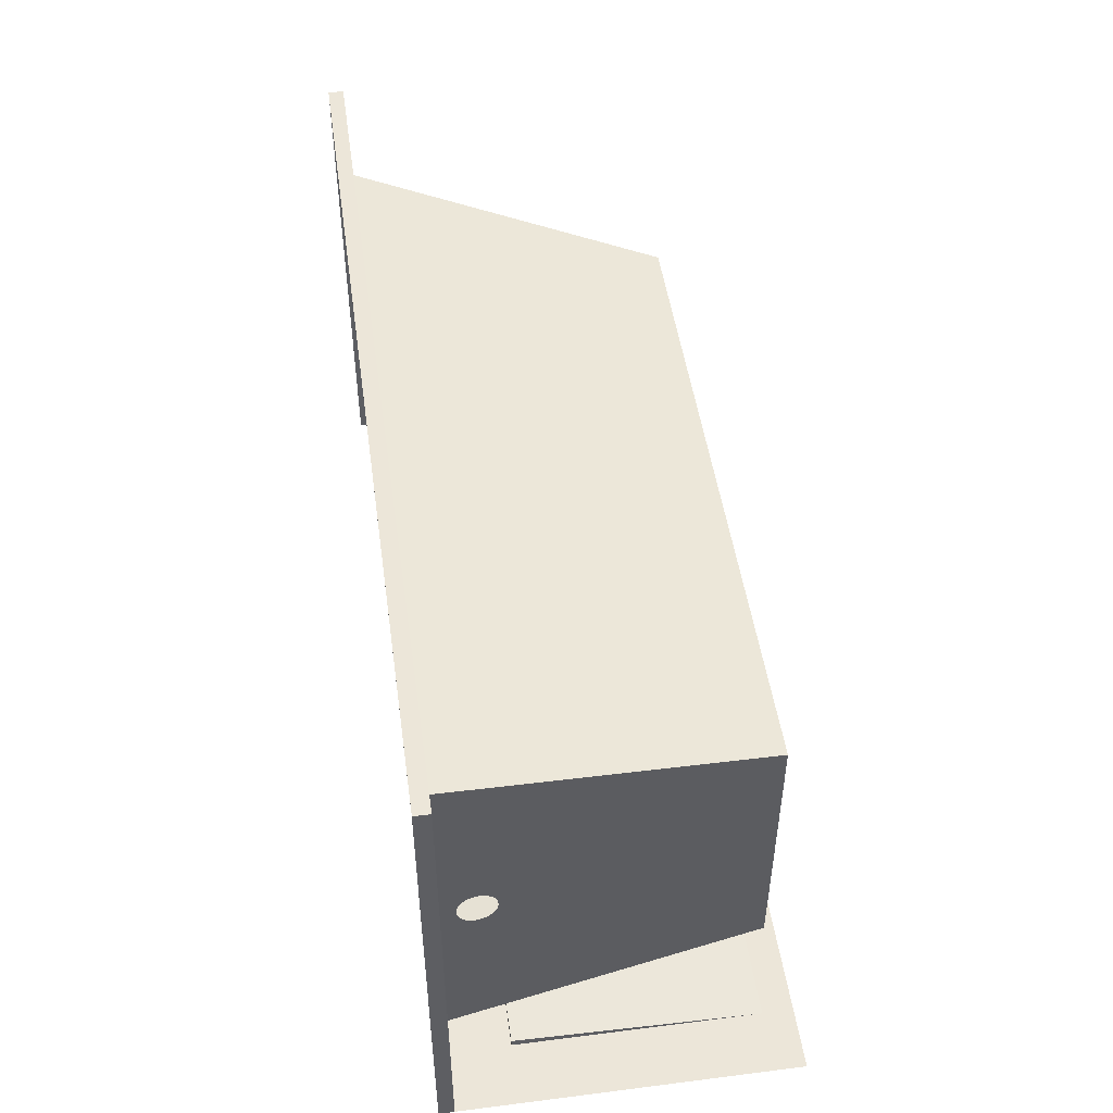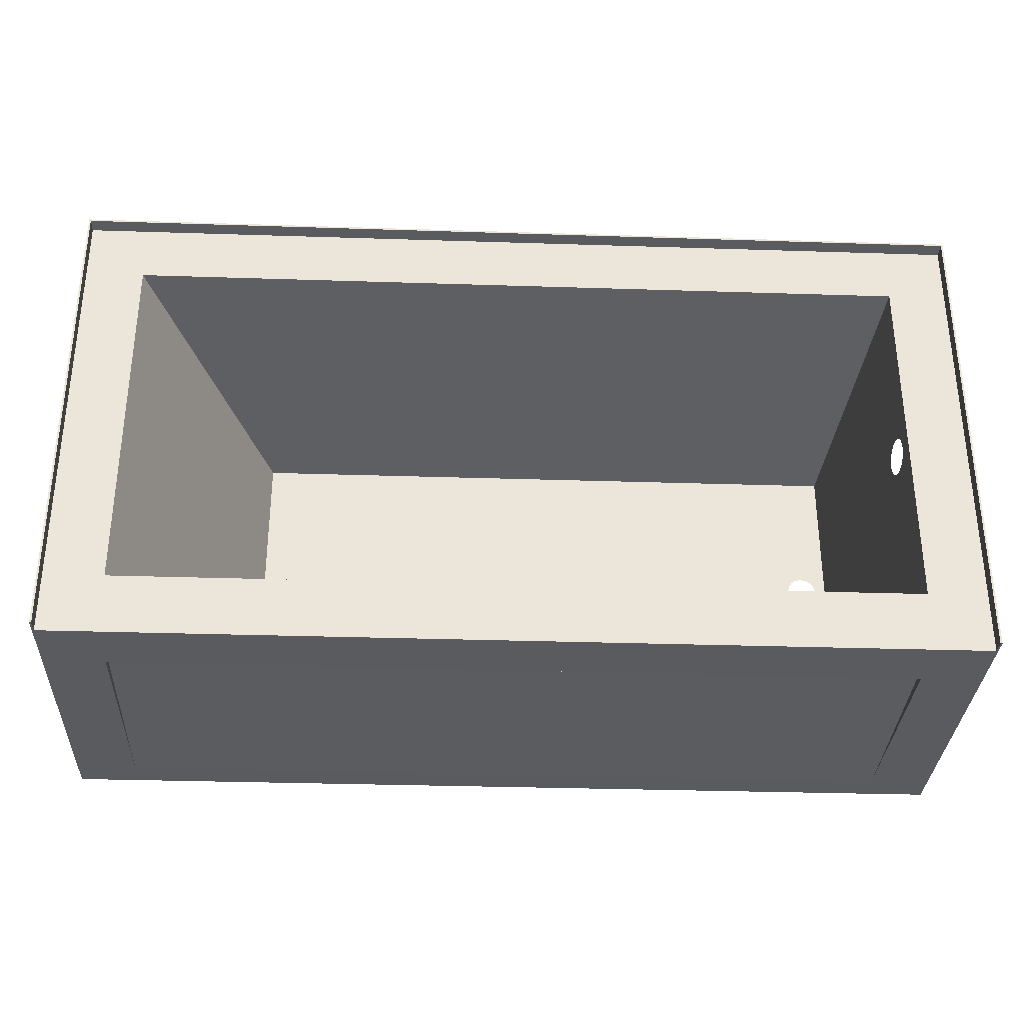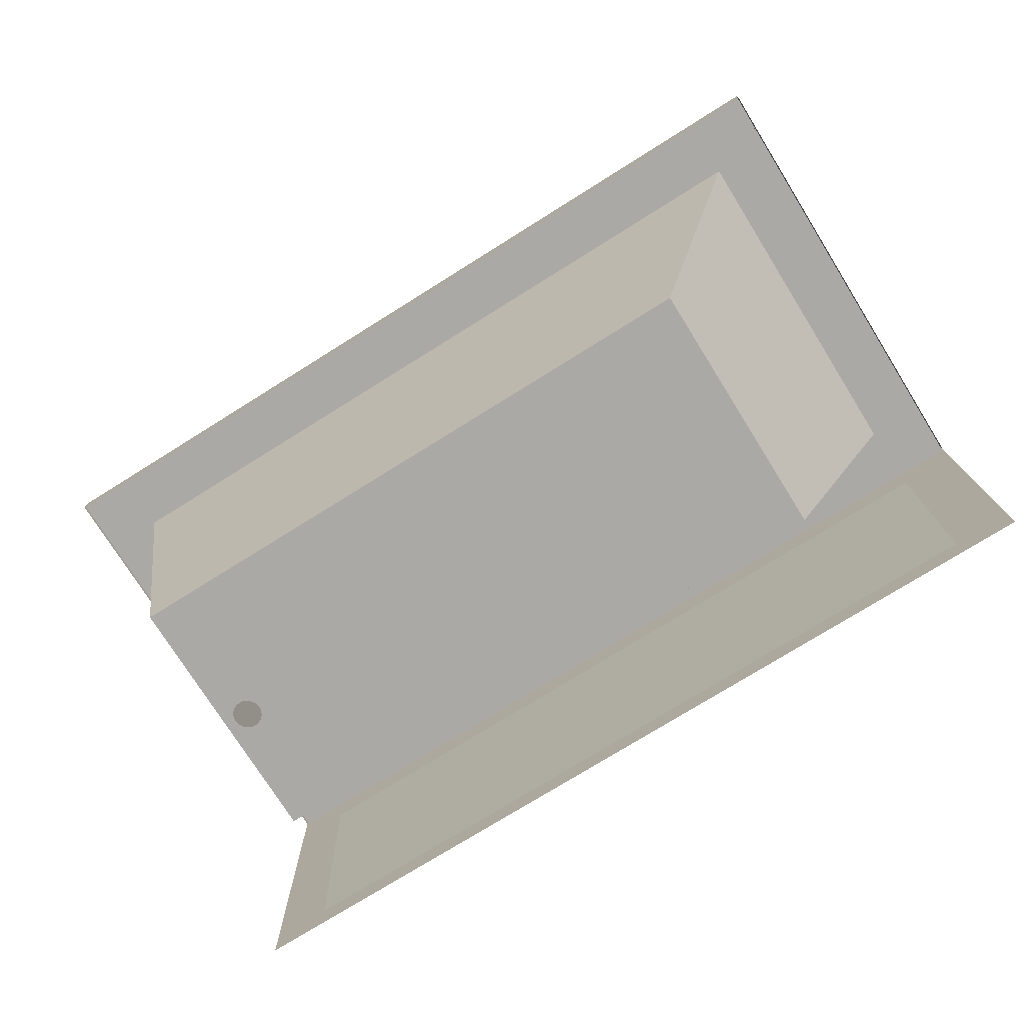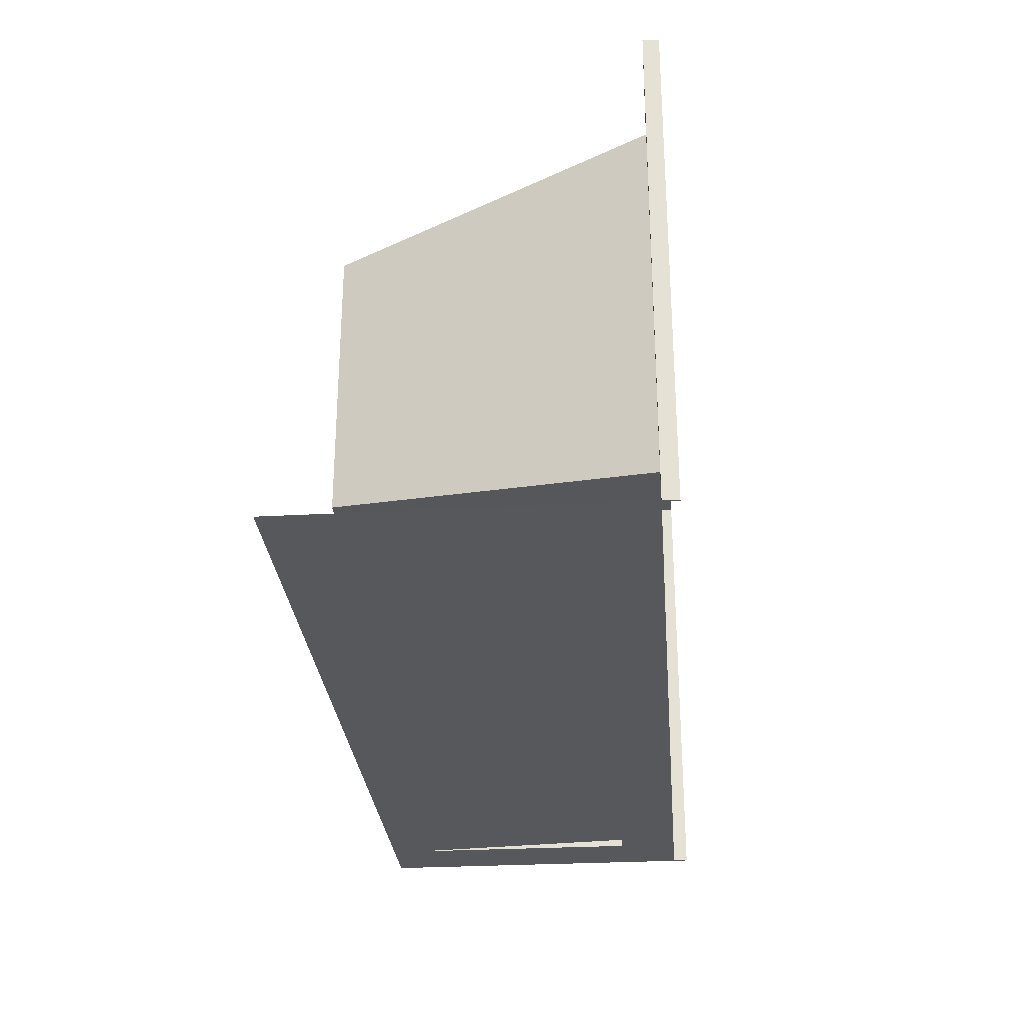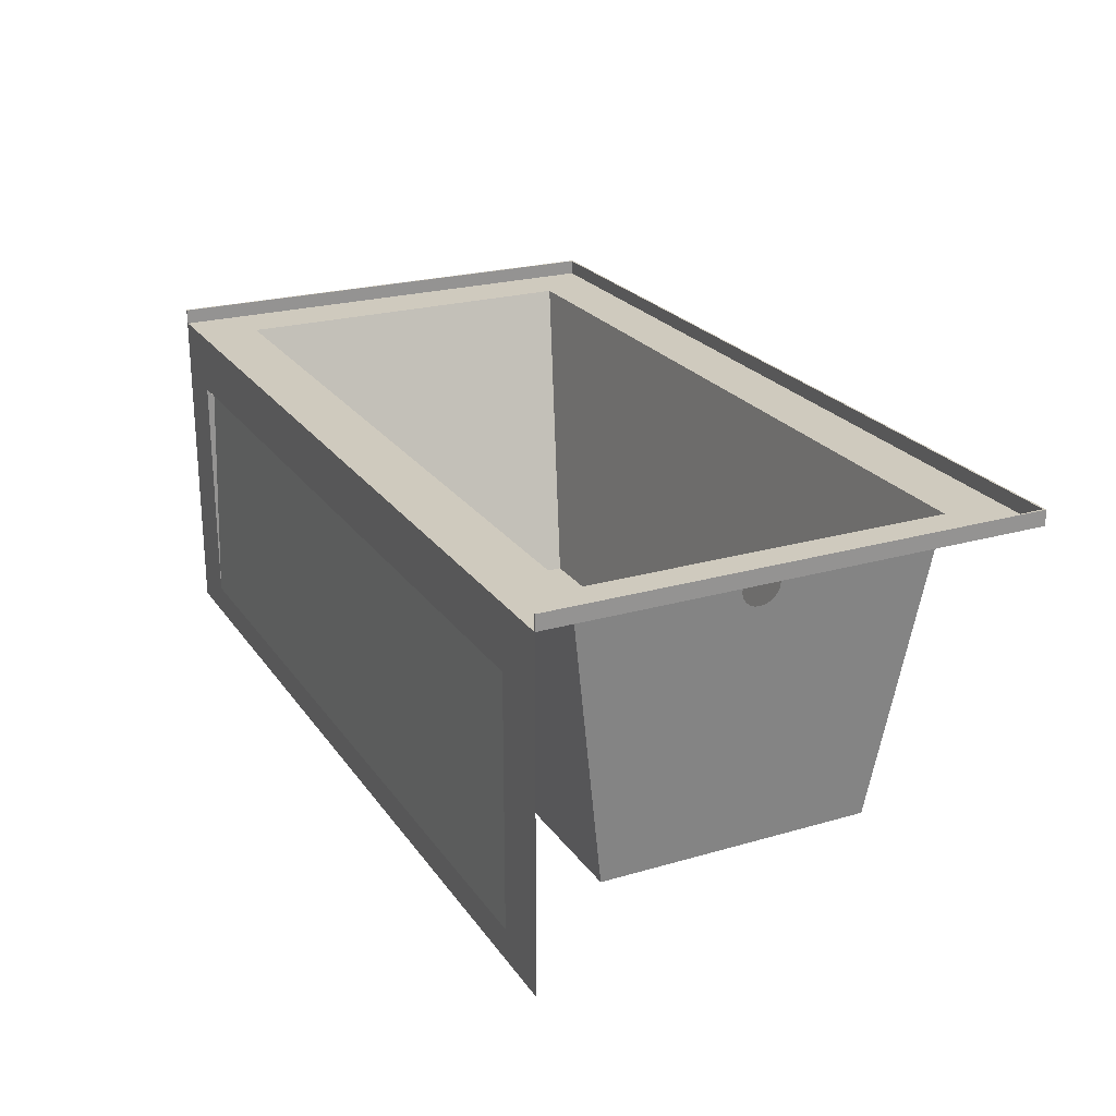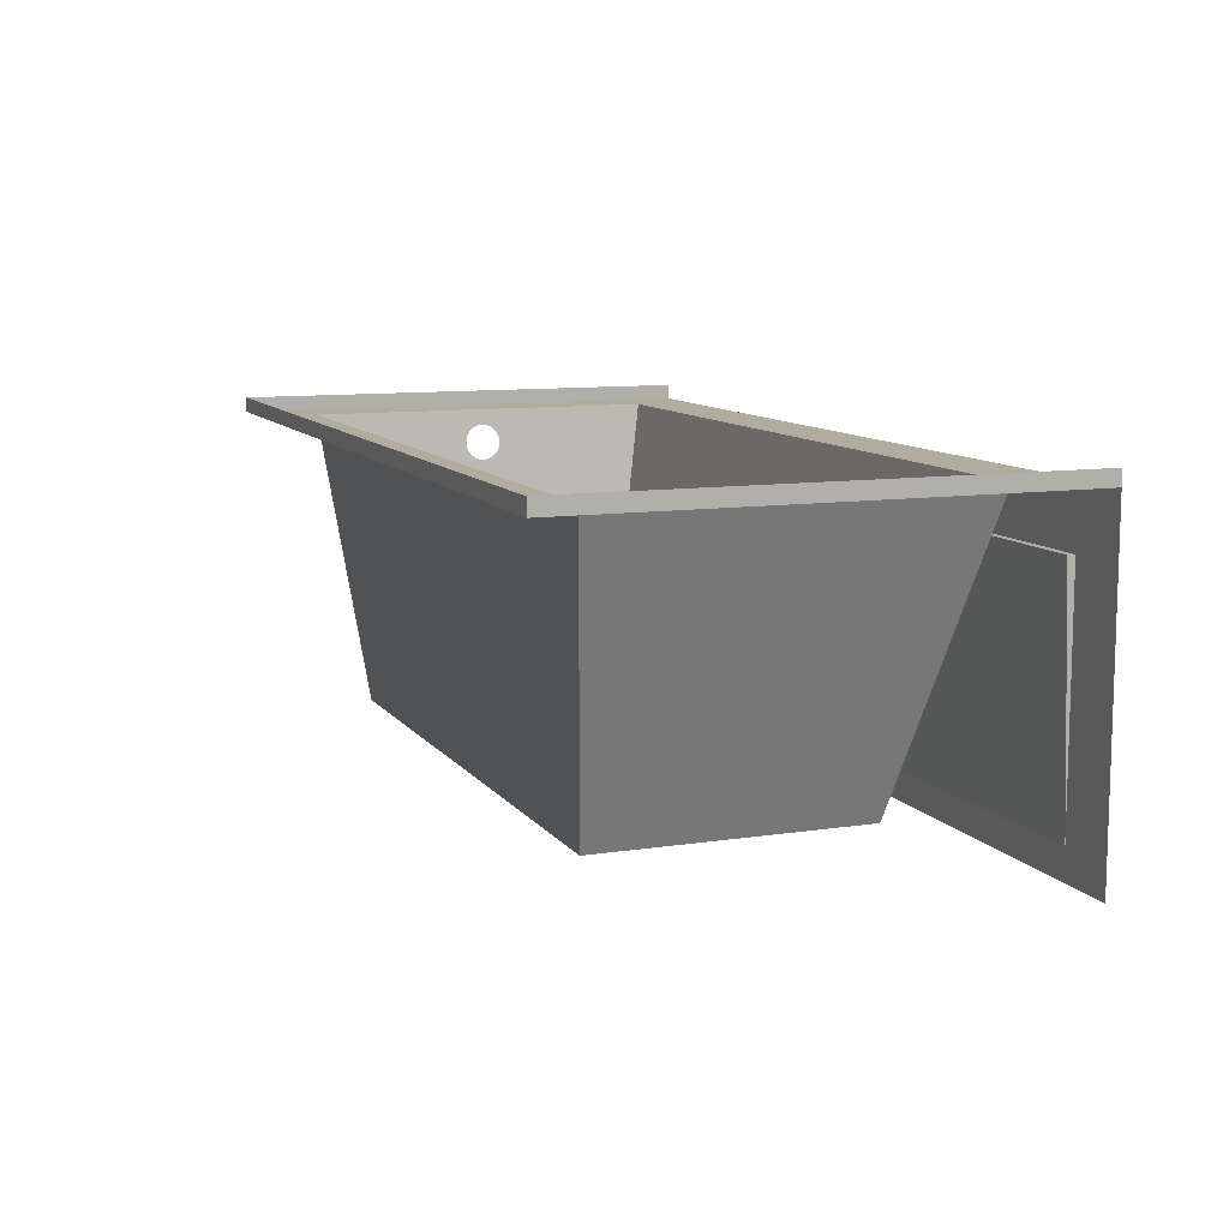
<metadata>
{"format":"obj","ext":"obj","renderer":"f3d","projection":"perspective","resolution":1024,"background":"white","views":[{"elev":48.7,"azim":-98.0,"up":"+Z"},{"elev":-32.1,"azim":177.4,"up":"+Z"},{"elev":-75.4,"azim":32.0,"up":"+Y"},{"elev":-28.5,"azim":94.8,"up":"+Z"},{"elev":23.2,"azim":-116.1,"up":"+Y"},{"elev":10.1,"azim":68.7,"up":"+Y"}]}
</metadata>
<code>
v 0.56 0.1277 -0.1489
v 0.4486 -0.1509 0.1436
v 0.56 0.1277 0.1854
v 0.4486 -0.1509 -0.1071
v -0.1643 0.1277 0.1854
v 0.614 0.1277 0.2394
v -0.1365 -0.1509 -0.1071
v -0.0983 -0.1509 0.0113
v -0.1365 -0.1509 0.1436
v 0.614 0.1277 -0.2046
v -0.1643 0.1277 -0.1489
v -0.1158 -0.1509 -0.002159
v -0.09877 -0.1509 0.007692
v -0.09877 -0.1509 0.0149
v -0.1158 -0.1509 0.02475
v -0.162 0.1039 0.03327
v -0.2183 0.1277 0.2394
v 0.614 0.1417 -0.2046
v -0.1611 0.09531 0.000936
v -0.1192 -0.1509 -0.000767
v -0.1122 -0.1509 -0.002633
v -0.1002 -0.1509 0.004332
v -0.1002 -0.1509 0.01826
v -0.1192 -0.1509 0.02336
v -0.1122 -0.1509 0.02523
v -0.1623 0.1075 0.03051
v -0.1615 0.09978 0.035
v -0.2183 0.1277 -0.2046
v -0.2183 0.1417 0.2394
v 0.614 0.1417 0.2394
v 0.6158 0.1277 -0.2046
v -0.1615 0.09978 0.001526
v -0.1607 0.09085 0.001526
v -0.1221 -0.1509 0.001447
v -0.1086 -0.1509 -0.002159
v -0.1024 -0.1509 0.001447
v -0.1024 -0.1509 0.02115
v -0.1221 -0.1509 0.02115
v -0.1086 -0.1509 0.02475
v -0.1626 0.1102 0.02693
v -0.1611 0.09531 0.03559
v 0.6158 0.1417 0.2412
v 0.6158 0.1417 -0.2046
v -0.162 0.1039 0.003257
v -0.1602 0.08669 0.003257
v -0.1243 -0.1509 0.004332
v -0.1053 -0.1509 -0.000767
v -0.1053 -0.1509 0.02336
v -0.1243 -0.1509 0.01826
v -0.1628 0.112 0.02275
v -0.1607 0.09085 0.035
v -0.1628 0.1126 0.01826
v -0.2183 0.1417 -0.2046
v -0.2201 0.1277 -0.2046
v -0.1623 0.1075 0.006011
v -0.1599 0.08312 0.006011
v -0.1257 -0.1509 0.007692
v -0.1257 -0.1509 0.0149
v -0.1602 0.08669 0.03327
v -0.1628 0.112 0.01378
v -0.2201 0.1417 -0.2046
v -0.2201 0.1417 0.2412
v 0.56 0.072 -0.2046
v 0.6158 0.1277 0.2412
v -0.1626 0.1102 0.009599
v -0.1596 0.08038 0.009599
v -0.1262 -0.1509 0.0113
v -0.2201 0.1277 0.2412
v 0.56 -0.1509 -0.2046
v -0.1643 0.072 -0.2046
v -0.1594 0.07866 0.01378
v -0.1599 0.08312 0.03051
v 0.6158 -0.1787 -0.2046
v 0.56 0.072 -0.1977
v -0.1643 -0.1509 -0.2046
v -0.1643 0.072 -0.1977
v -0.1594 0.07807 0.01826
v -0.1596 0.08038 0.02693
v -0.2201 -0.1787 -0.2046
v -0.1594 0.07866 0.02275
v 0.6158 -0.1787 0.2412
v -0.2201 -0.1787 0.2412
g mesh1_mesh1-geometry
f 1 2 3
f 2 1 4
f 3 2 1
f 4 1 2
f 2 5 3
f 3 5 2
f 3 6 1
f 1 6 3
f 1 7 4
f 4 7 1
f 4 8 2
f 2 8 4
f 5 2 9
f 9 2 5
f 5 6 3
f 3 6 5
f 10 1 6
f 6 1 10
f 7 1 11
f 11 1 7
f 7 12 4
f 4 12 7
f 4 13 8
f 8 13 4
f 14 2 8
f 8 2 14
f 15 9 2
f 2 9 15
f 16 5 9
f 9 5 16
f 5 17 6
f 6 17 5
f 10 11 1
f 1 11 10
f 6 18 10
f 10 18 6
f 11 19 7
f 7 19 11
f 12 7 20
f 20 7 12
f 4 12 21
f 21 12 4
f 4 22 13
f 13 22 4
f 23 2 14
f 14 2 23
f 24 9 15
f 15 9 24
f 15 2 25
f 25 2 15
f 26 5 16
f 16 5 26
f 16 9 27
f 27 9 16
f 17 5 28
f 28 5 17
f 29 6 17
f 17 6 29
f 28 11 10
f 10 11 28
f 18 6 30
f 30 6 18
f 31 10 18
f 18 10 31
f 11 32 19
f 19 32 11
f 33 7 19
f 19 7 33
f 20 7 34
f 34 7 20
f 4 21 35
f 35 21 4
f 4 36 22
f 22 36 4
f 37 2 23
f 23 2 37
f 38 9 24
f 24 9 38
f 25 2 39
f 39 2 25
f 40 5 26
f 26 5 40
f 27 9 41
f 41 9 27
f 11 28 5
f 5 28 11
f 28 29 17
f 17 29 28
f 6 29 30
f 30 29 6
f 31 28 10
f 10 28 31
f 30 42 18
f 18 42 30
f 31 18 43
f 43 18 31
f 11 44 32
f 32 44 11
f 45 7 33
f 33 7 45
f 34 7 46
f 46 7 34
f 4 35 47
f 47 35 4
f 4 47 36
f 36 47 4
f 48 2 37
f 37 2 48
f 49 9 38
f 38 9 49
f 39 2 48
f 48 2 39
f 50 5 40
f 40 5 50
f 9 51 41
f 41 51 9
f 5 52 11
f 11 52 5
f 29 28 53
f 53 28 29
f 29 42 30
f 30 42 29
f 31 54 28
f 28 54 31
f 18 42 43
f 43 42 18
f 42 31 43
f 43 31 42
f 11 55 44
f 44 55 11
f 56 7 45
f 45 7 56
f 46 7 57
f 57 7 46
f 58 9 49
f 49 9 58
f 52 5 50
f 50 5 52
f 51 9 59
f 59 9 51
f 11 52 60
f 60 52 11
f 28 61 53
f 53 61 28
f 53 61 29
f 29 61 53
f 29 62 42
f 42 62 29
f 31 63 54
f 54 63 31
f 61 28 54
f 54 28 61
f 31 42 64
f 64 42 31
f 11 65 55
f 55 65 11
f 66 7 56
f 56 7 66
f 57 7 67
f 67 7 57
f 67 9 58
f 58 9 67
f 59 9 7
f 7 9 59
f 11 60 65
f 65 60 11
f 62 29 61
f 61 29 62
f 68 42 62
f 62 42 68
f 31 69 63
f 63 69 31
f 70 54 63
f 63 54 70
f 68 61 54
f 54 61 68
f 42 68 64
f 64 68 42
f 71 7 66
f 66 7 71
f 9 67 7
f 7 67 9
f 59 7 72
f 72 7 59
f 61 68 62
f 62 68 61
f 73 69 31
f 31 69 73
f 69 74 63
f 63 74 69
f 75 54 70
f 70 54 75
f 63 76 70
f 70 76 63
f 77 7 71
f 71 7 77
f 72 7 78
f 78 7 72
f 69 73 75
f 75 73 69
f 69 76 74
f 74 76 69
f 76 63 74
f 74 63 76
f 75 79 54
f 54 79 75
f 70 76 75
f 75 76 70
f 80 7 77
f 77 7 80
f 78 7 80
f 80 7 78
f 79 75 73
f 73 75 79
f 76 69 75
f 75 69 76
g mesh2_mesh2-geometry
l 1 11
l 1 4
l 3 1
l 11 7
l 11 5
l 2 4
l 4 7
l 3 2
l 5 3
l 7 9
l 5 9
l 9 2
g mesh3_mesh3-geometry
l 81 64
l 82 81
l 81 73
l 64 42
l 82 68
l 79 82
l 42 43
l 62 42
l 68 62
l 43 18
l 31 43
l 61 62
l 10 18
l 30 18
l 54 61
l 53 61
l 10 28
l 6 10
l 6 30
l 30 29
l 28 53
l 29 53
l 17 28
l 6 17
l 17 29
g mesh4_mesh4-geometry
l 63 70
l 69 63
l 63 74
l 70 75
l 70 76
l 69 74
l 74 76
l 76 75

</code>
